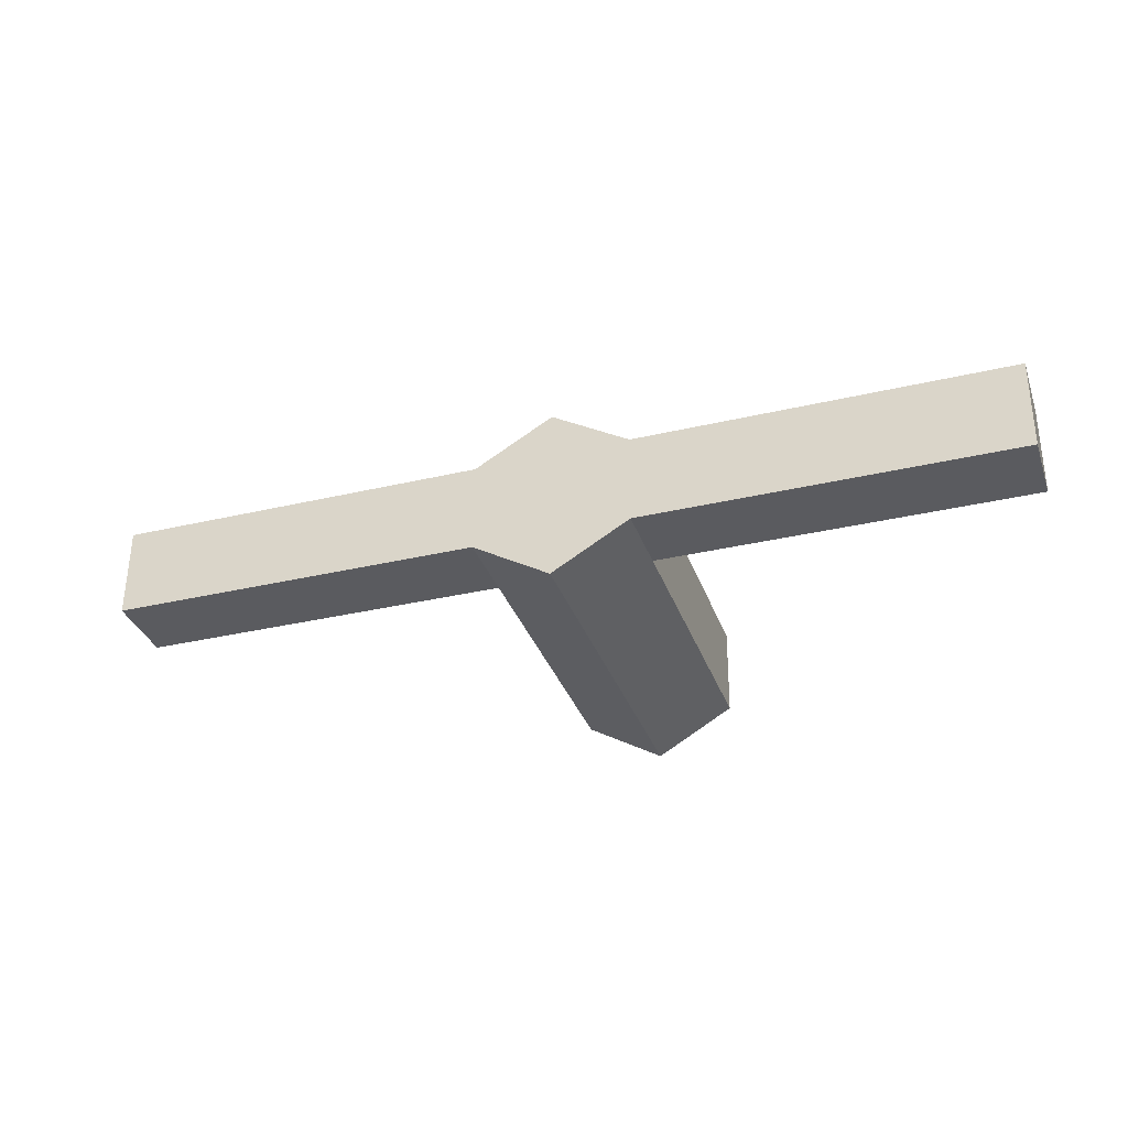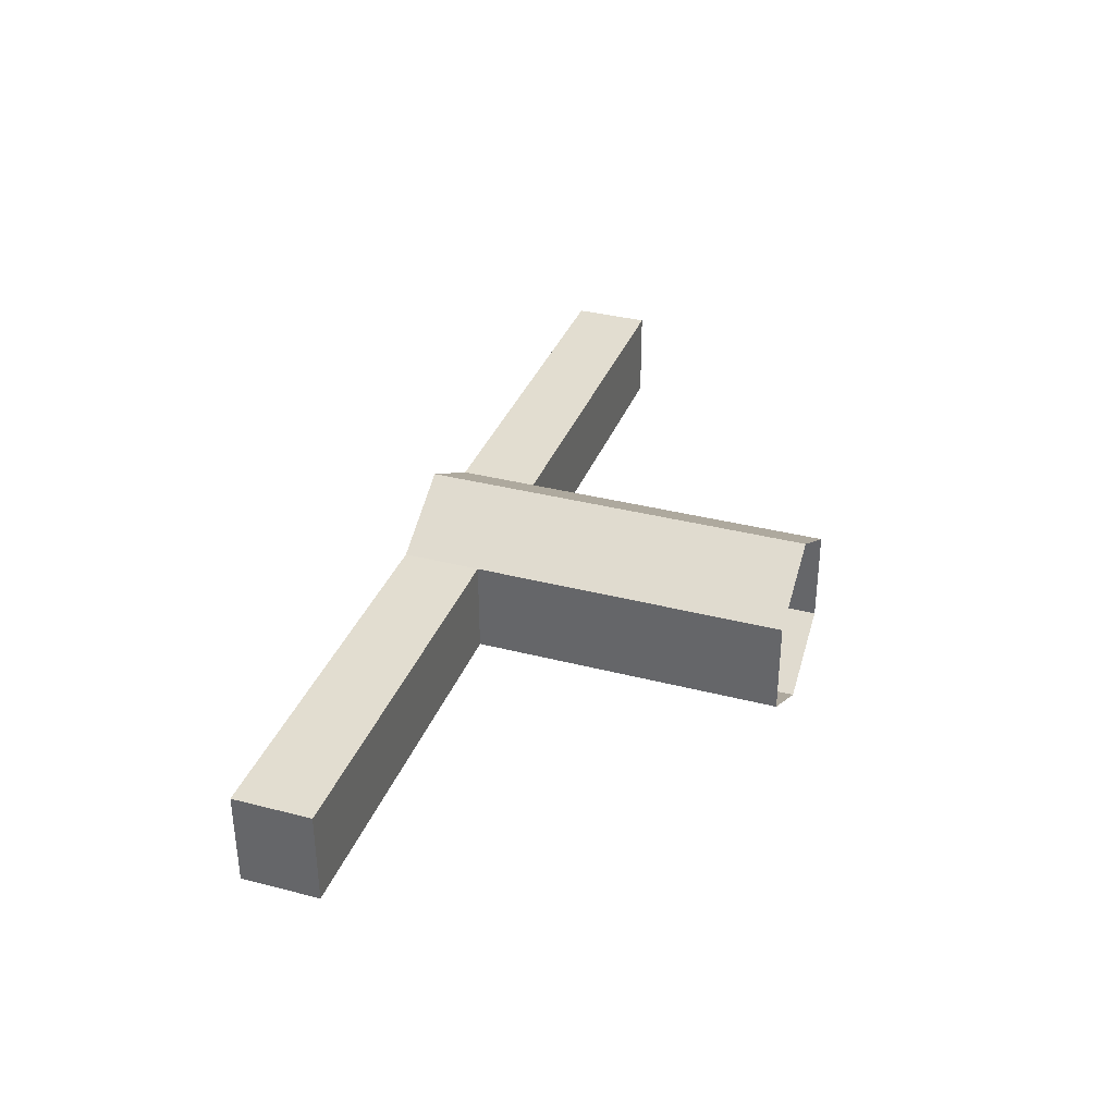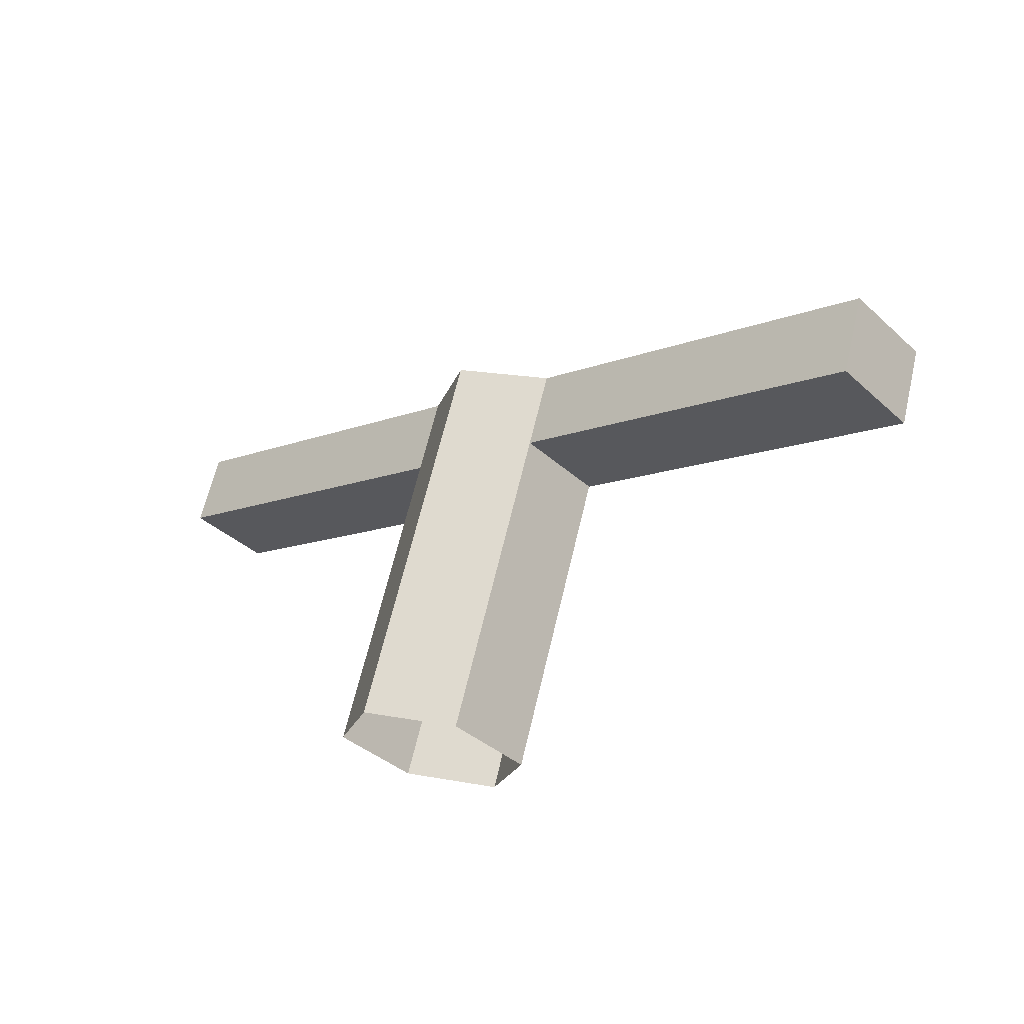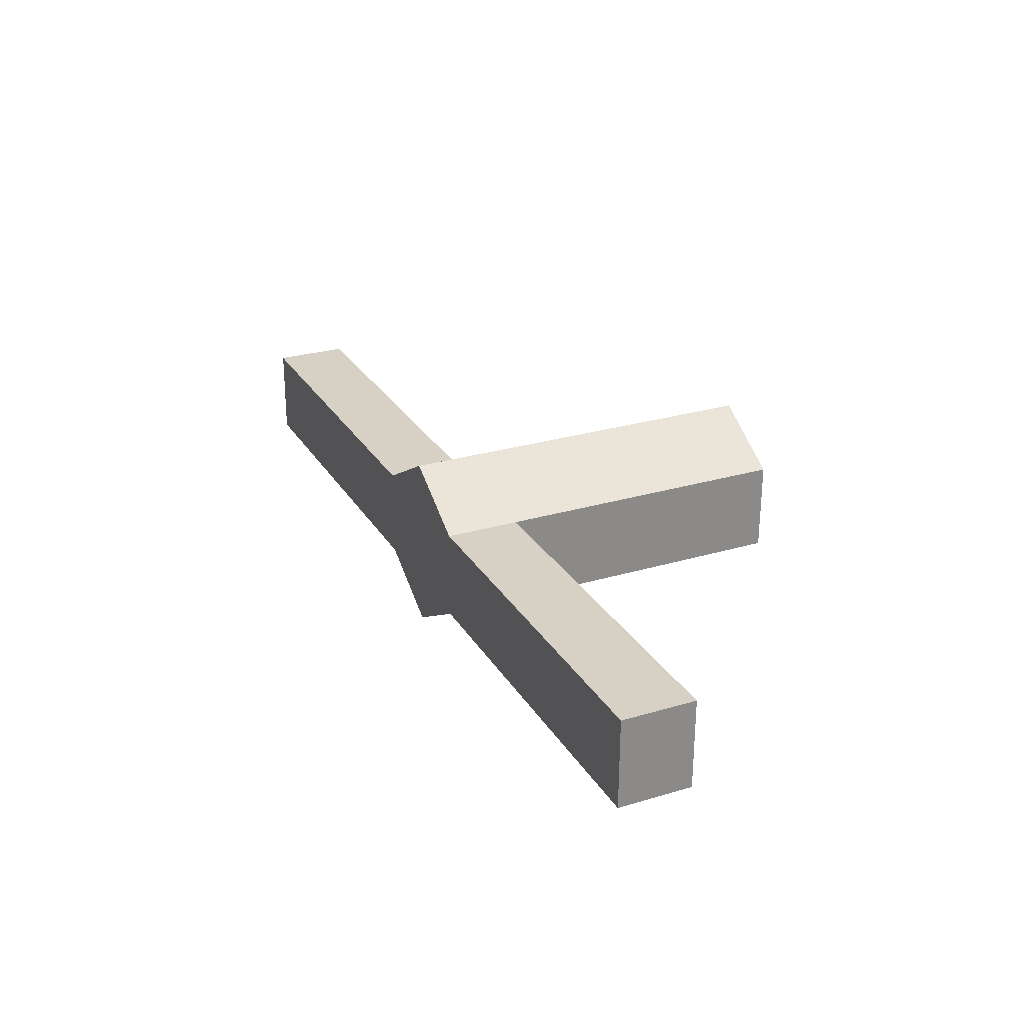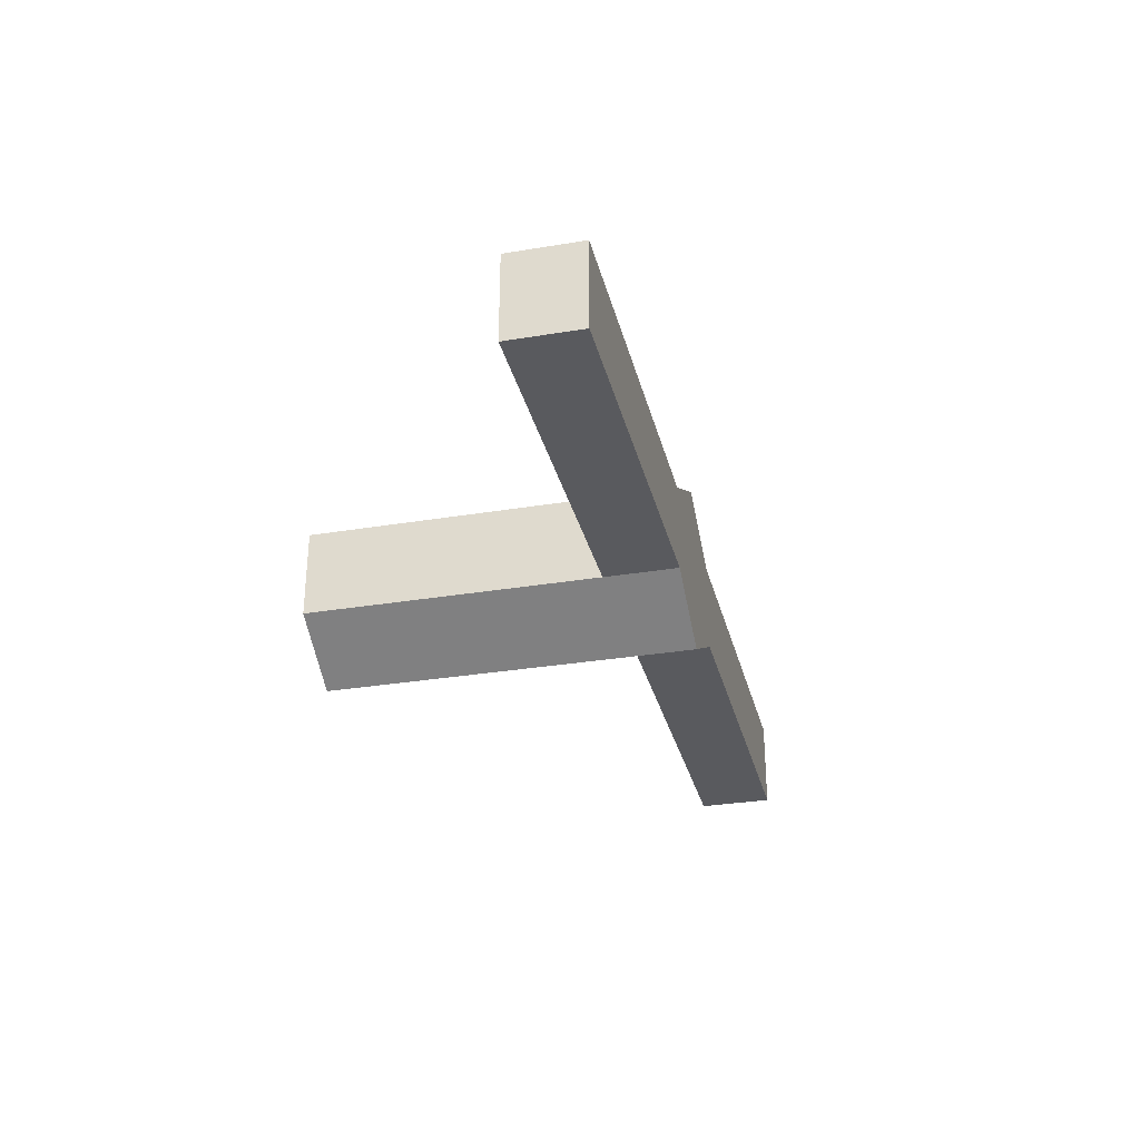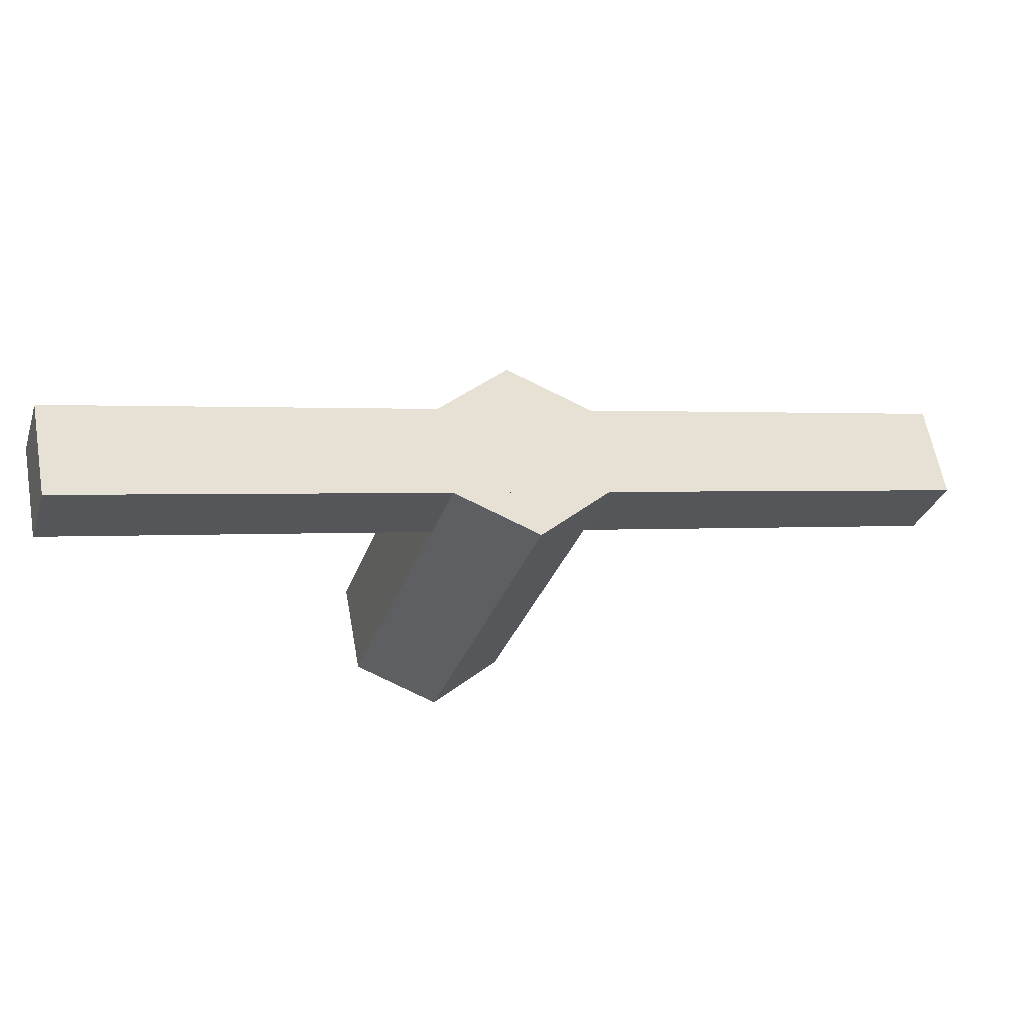
<metadata>
{"format":"obj","ext":"obj","renderer":"f3d","projection":"perspective","resolution":1024,"background":"white","views":[{"elev":-33.5,"azim":0.5,"up":"+Y"},{"elev":34.8,"azim":91.5,"up":"+Y"},{"elev":-37.7,"azim":-139.2,"up":"+Z"},{"elev":26.5,"azim":47.2,"up":"+Y"},{"elev":-31.1,"azim":-94.2,"up":"+Y"},{"elev":62.5,"azim":169.3,"up":"+Z"}]}
</metadata>
<code>
g Mesh1 Model
v -0.02259 0.2088 0.01274
v -0.02533 0.2098 0.01186
v -0.02696 0.2089 0.01133
f 1 2 3
v -0.02477 0.2102 0.01204
f 2 1 4
f 3 2 1
v -0.0263 0.2089 0.009244
f 2 5 3
v -0.02467 0.2098 0.00977
f 5 2 6
f 3 5 2
v -0.0367 0.2089 0.005885
f 7 3 5
v -0.03736 0.2089 0.007972
f 3 7 8
f 8 7 3
v -0.03738 0.2063 0.007966
f 7 9 8
v -0.03672 0.2063 0.005879
f 9 7 10
f 8 9 7
f 9 1 8
v -0.01219 0.2087 0.0161
f 9 11 1
v -0.02698 0.2062 0.01133
f 12 11 9
v -0.02261 0.2062 0.01274
f 13 11 12
v -0.01221 0.2061 0.0161
f 11 13 14
f 14 13 11
v -0.02195 0.2062 0.01064
f 15 14 13
v -0.01155 0.2061 0.014
f 14 15 16
f 13 14 15
f 16 15 14
v -0.01153 0.2087 0.01401
f 15 17 16
v -0.02193 0.2088 0.01065
f 17 15 18
f 16 17 15
f 17 14 16
f 14 17 11
f 11 17 14
f 18 11 17
f 11 18 1
f 1 18 11
v -0.02411 0.2102 0.009952
f 19 1 18
f 1 19 4
f 4 19 1
f 6 4 19
f 4 6 2
f 2 6 4
f 6 2 5
v -0.02363 0.2089 0.0008308
f 6 20 5
v -0.022 0.2098 0.001357
f 20 6 21
f 5 20 6
v -0.02632 0.2062 0.009238
f 20 22 5
v -0.02365 0.2062 0.0008248
f 22 20 23
f 5 22 20
f 10 5 22
f 5 10 7
f 22 5 10
f 7 10 5
f 10 7 9
f 10 12 9
f 12 10 22
f 9 12 10
f 9 11 12
f 1 11 9
f 8 1 9
f 8 1 3
f 3 1 8
f 12 11 13
v -0.02685 0.2061 0.01137
f 24 13 12
v -0.02403 0.2053 0.01228
f 24 25 13
v -0.0248 0.2048 0.01203
f 25 24 26
f 26 24 25
v -0.02353 0.2061 0.0008649
f 27 26 24
v -0.02148 0.2048 0.001527
f 26 27 28
f 24 26 27
f 28 27 26
f 28 25 26
v -0.02071 0.2053 0.001776
f 25 28 29
f 26 25 28
f 29 28 25
f 29 13 25
f 13 29 15
f 25 13 29
f 13 25 24
f 12 13 24
f 22 24 12
f 24 22 27
f 12 24 22
f 27 22 24
f 27 22 23
f 23 22 27
f 23 20 22
f 22 10 12
f 15 29 13
v -0.01928 0.2062 0.002235
f 15 29 30
f 30 29 15
v -0.01927 0.2088 0.002241
f 31 15 30
f 15 31 18
f 18 31 15
v -0.02144 0.2102 0.001539
f 32 18 31
f 18 32 19
f 19 32 18
f 21 19 32
f 19 21 6
f 6 21 19
f 21 6 20
f 32 19 21
f 19 4 6
f 31 18 32
f 18 1 19
f 30 15 31
f 18 15 17
f 17 11 18
f 5 3 7
f 4 1 2
f 16 14 17
g Mesh2 Model
l 31 30
l 32 31
l 20 21
l 23 20
l 28 27
l 30 29
l 30 15
l 15 13
l 18 15
l 31 18
l 18 1
l 18 17
l 18 19
l 32 19
l 19 4
l 21 6
l 6 2
l 6 5
l 20 5
l 5 3
l 5 22
l 5 7
l 7 8
l 7 10
l 10 9
l 22 10
l 23 22
l 22 12
l 26 24
l 13 25
l 13 14
l 16 14
l 17 16
l 17 11
l 11 14
l 1 11
l 4 1
l 3 2
l 3 8
l 9 8
l 12 9
l 15 16
l 29 25
l 28 26
l 27 24

</code>
